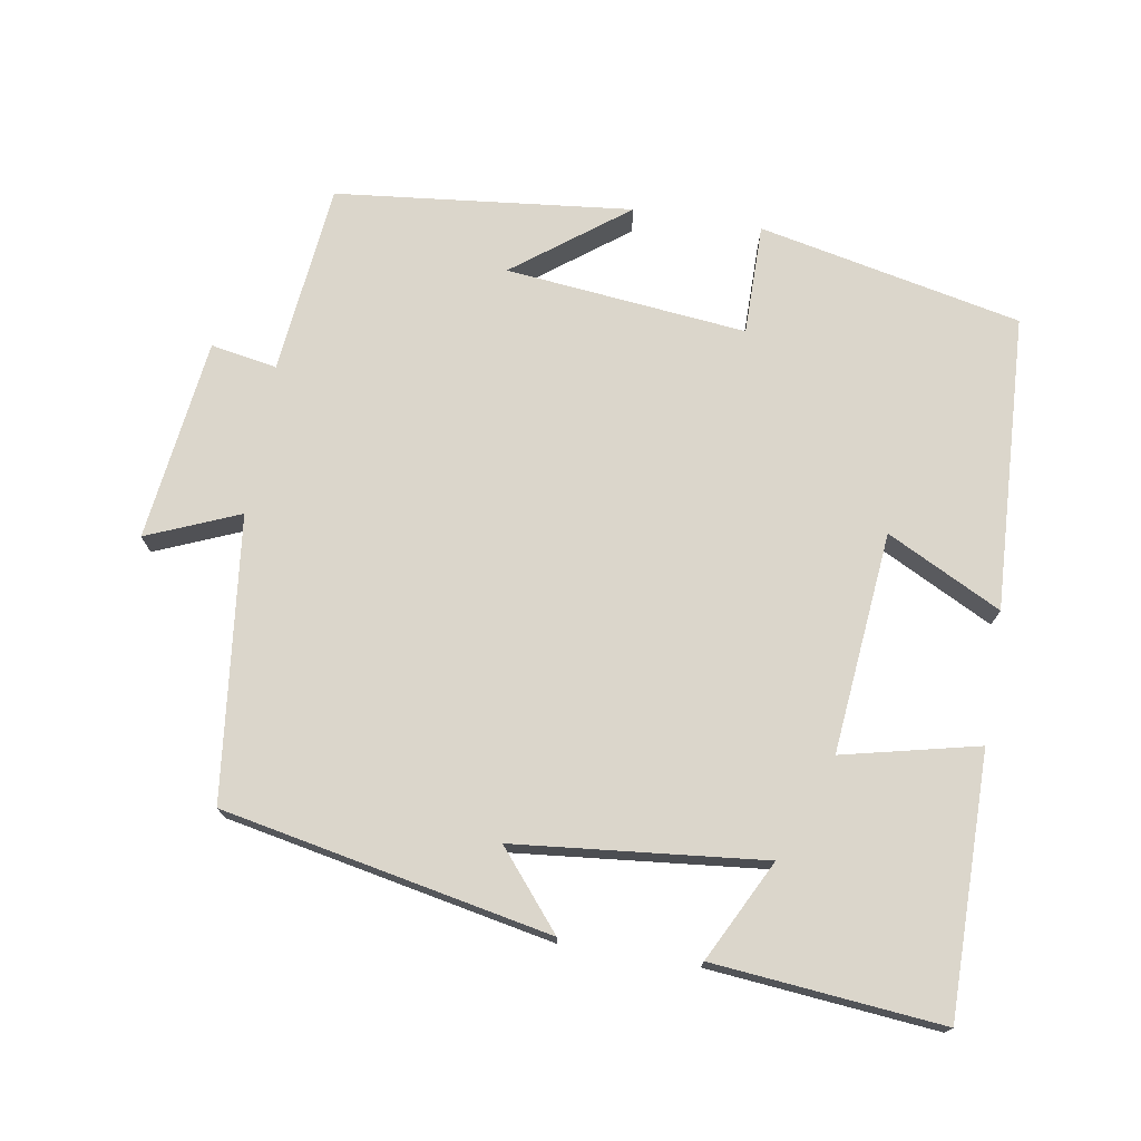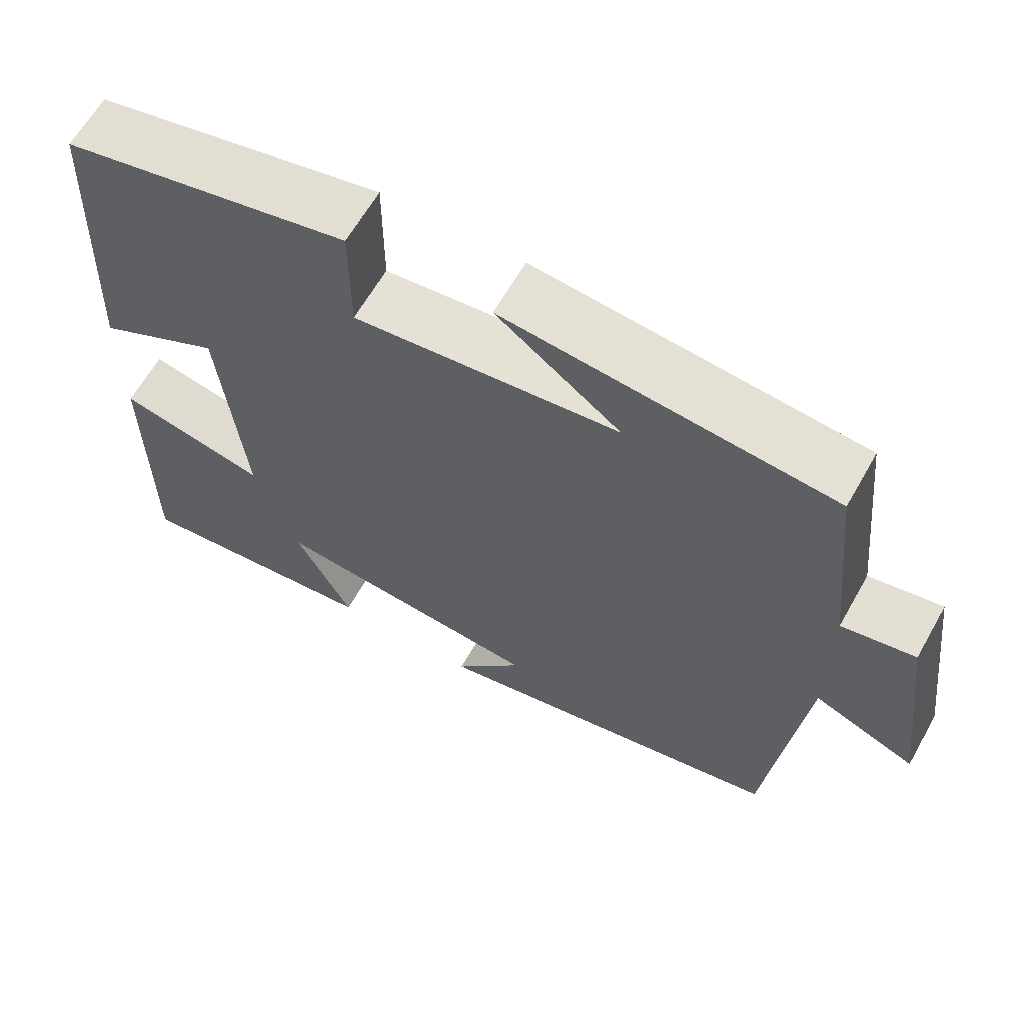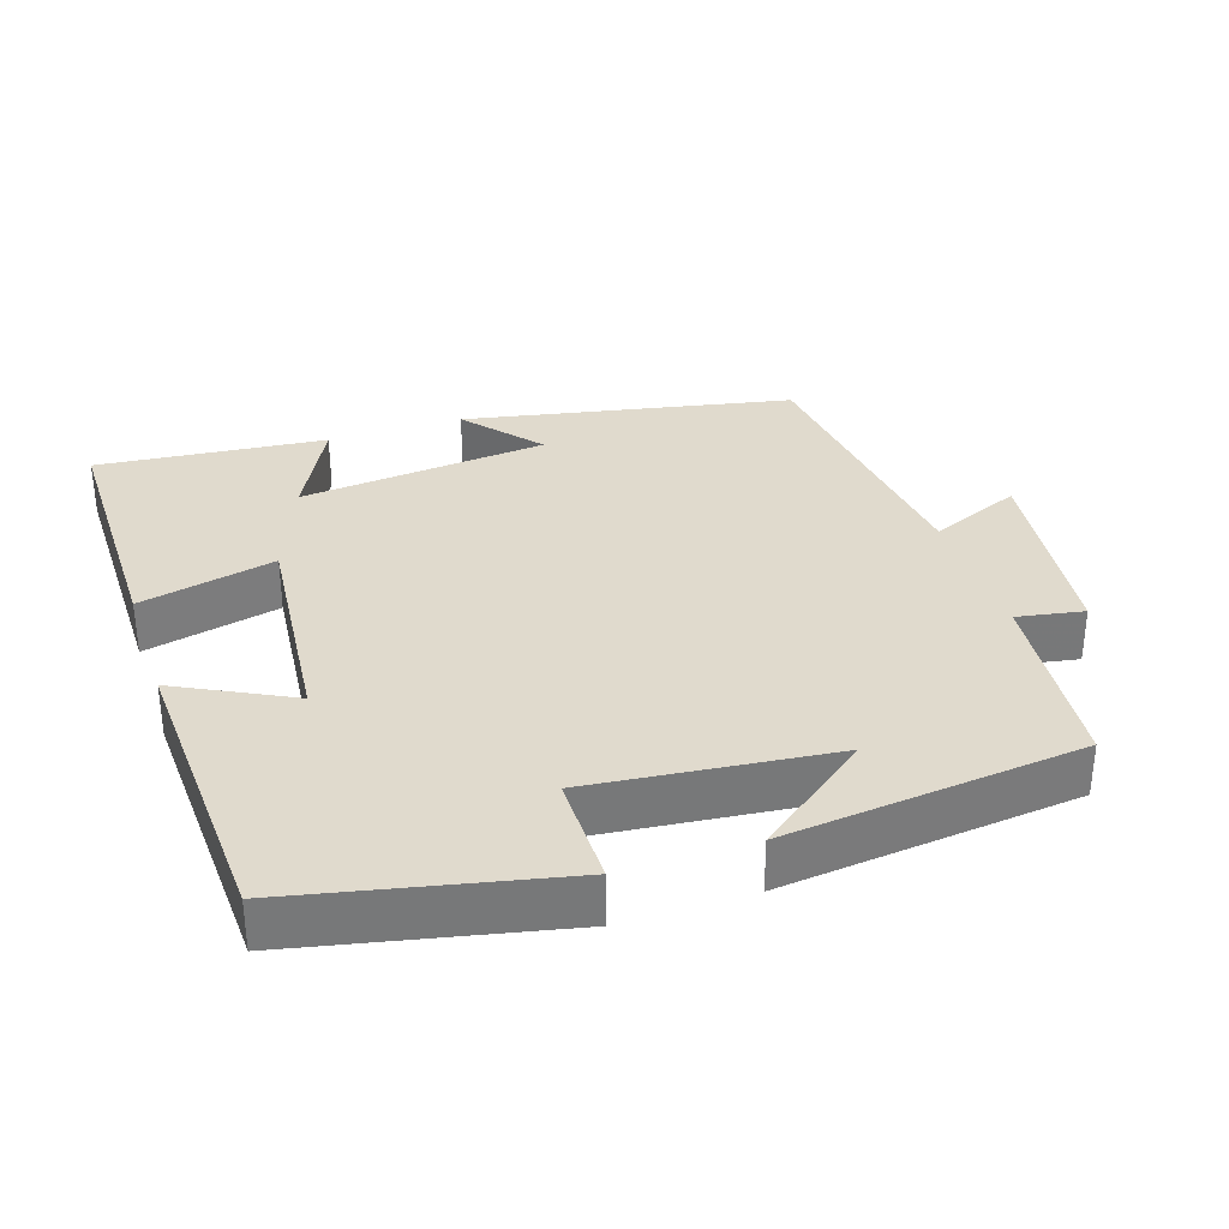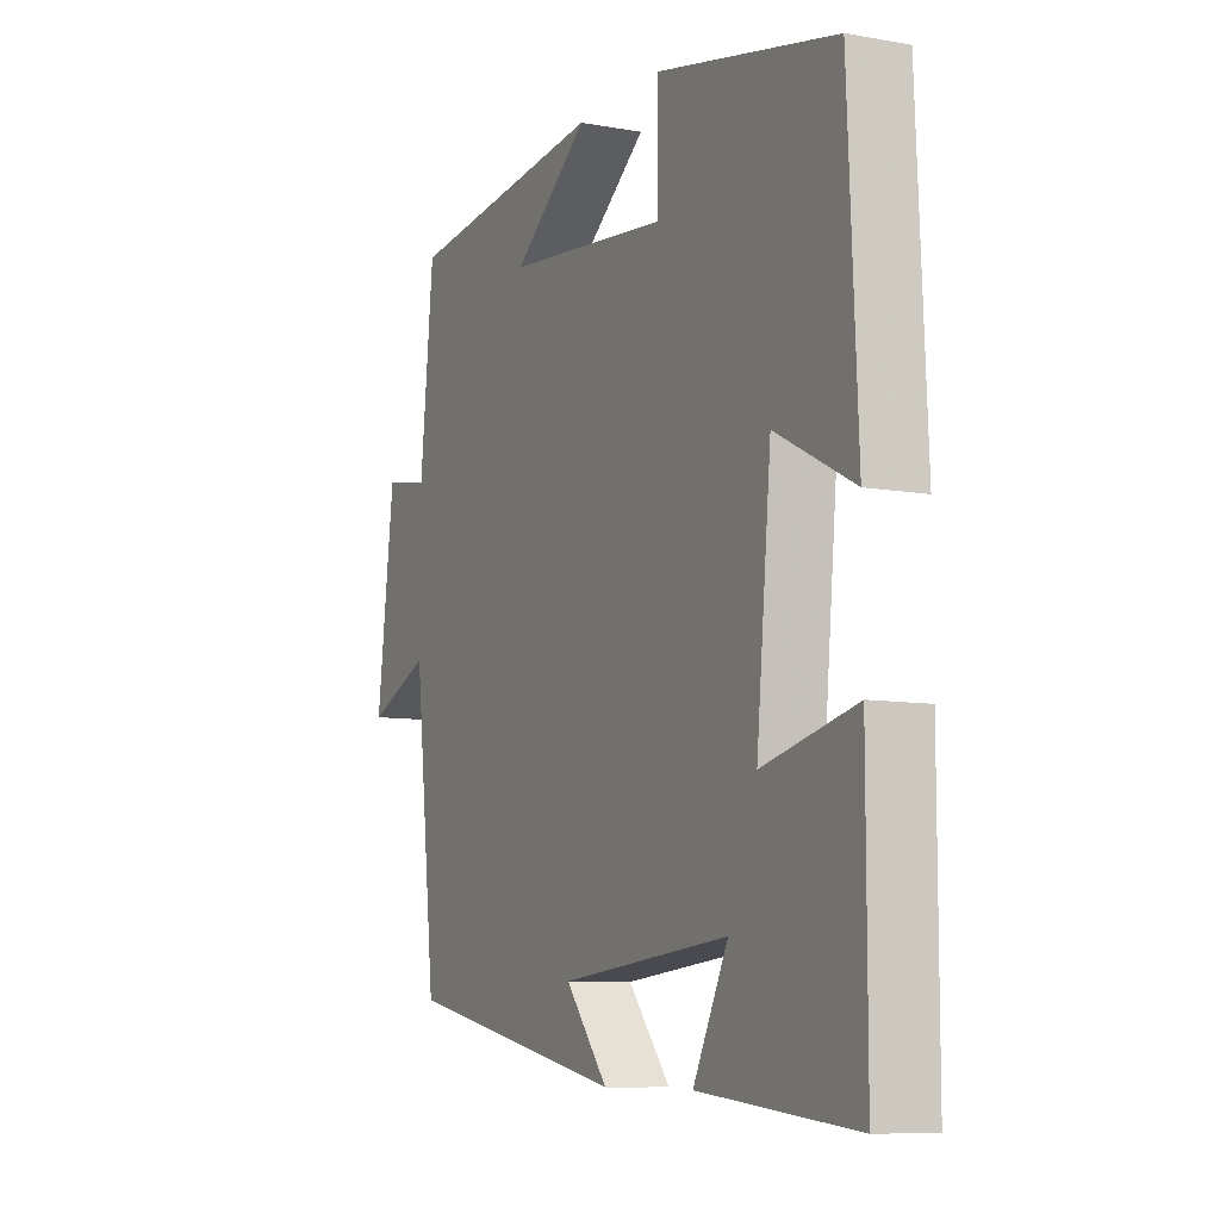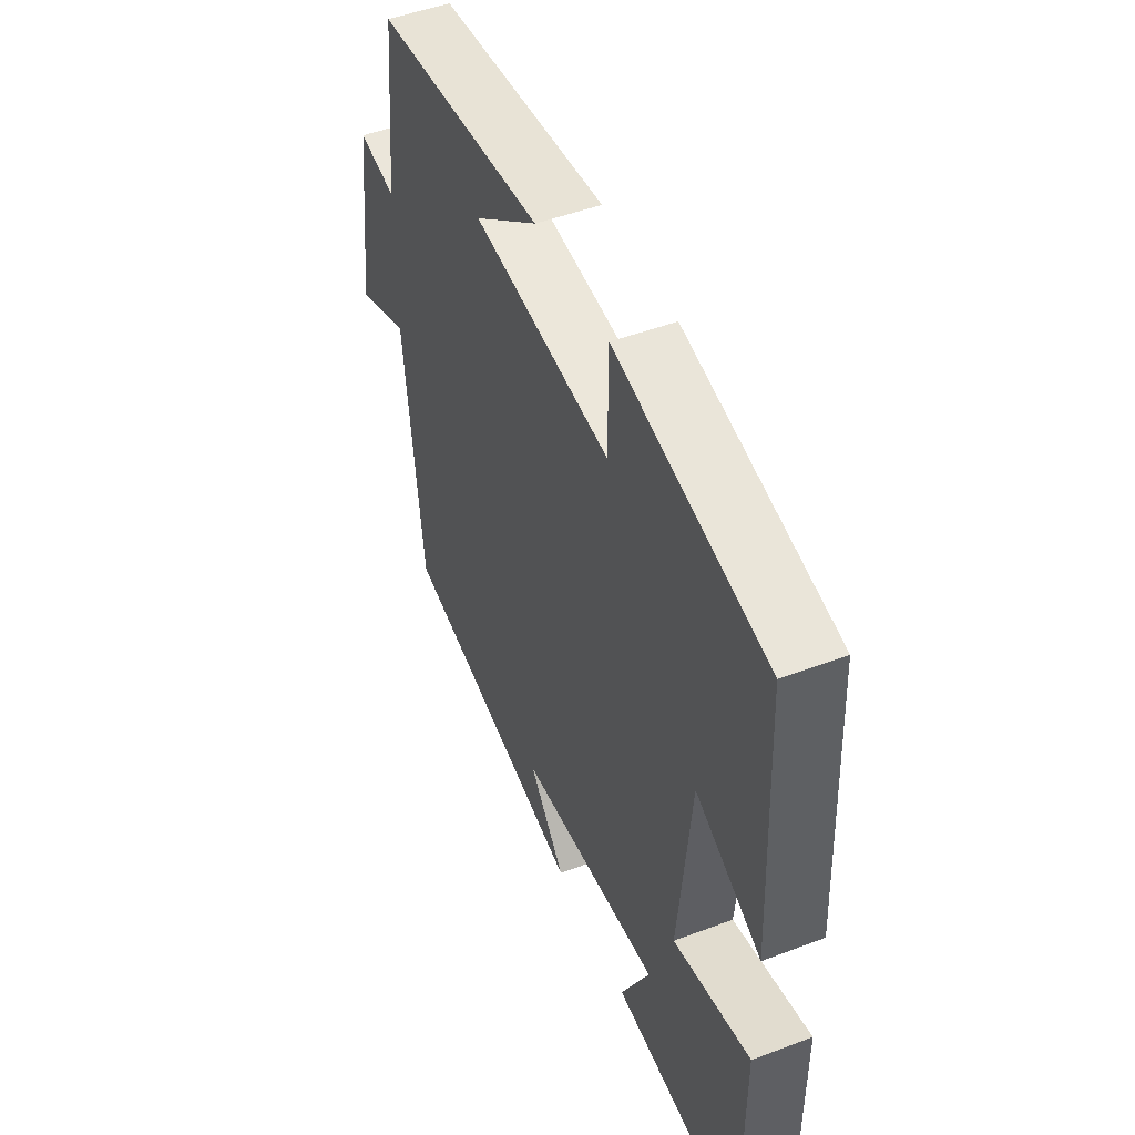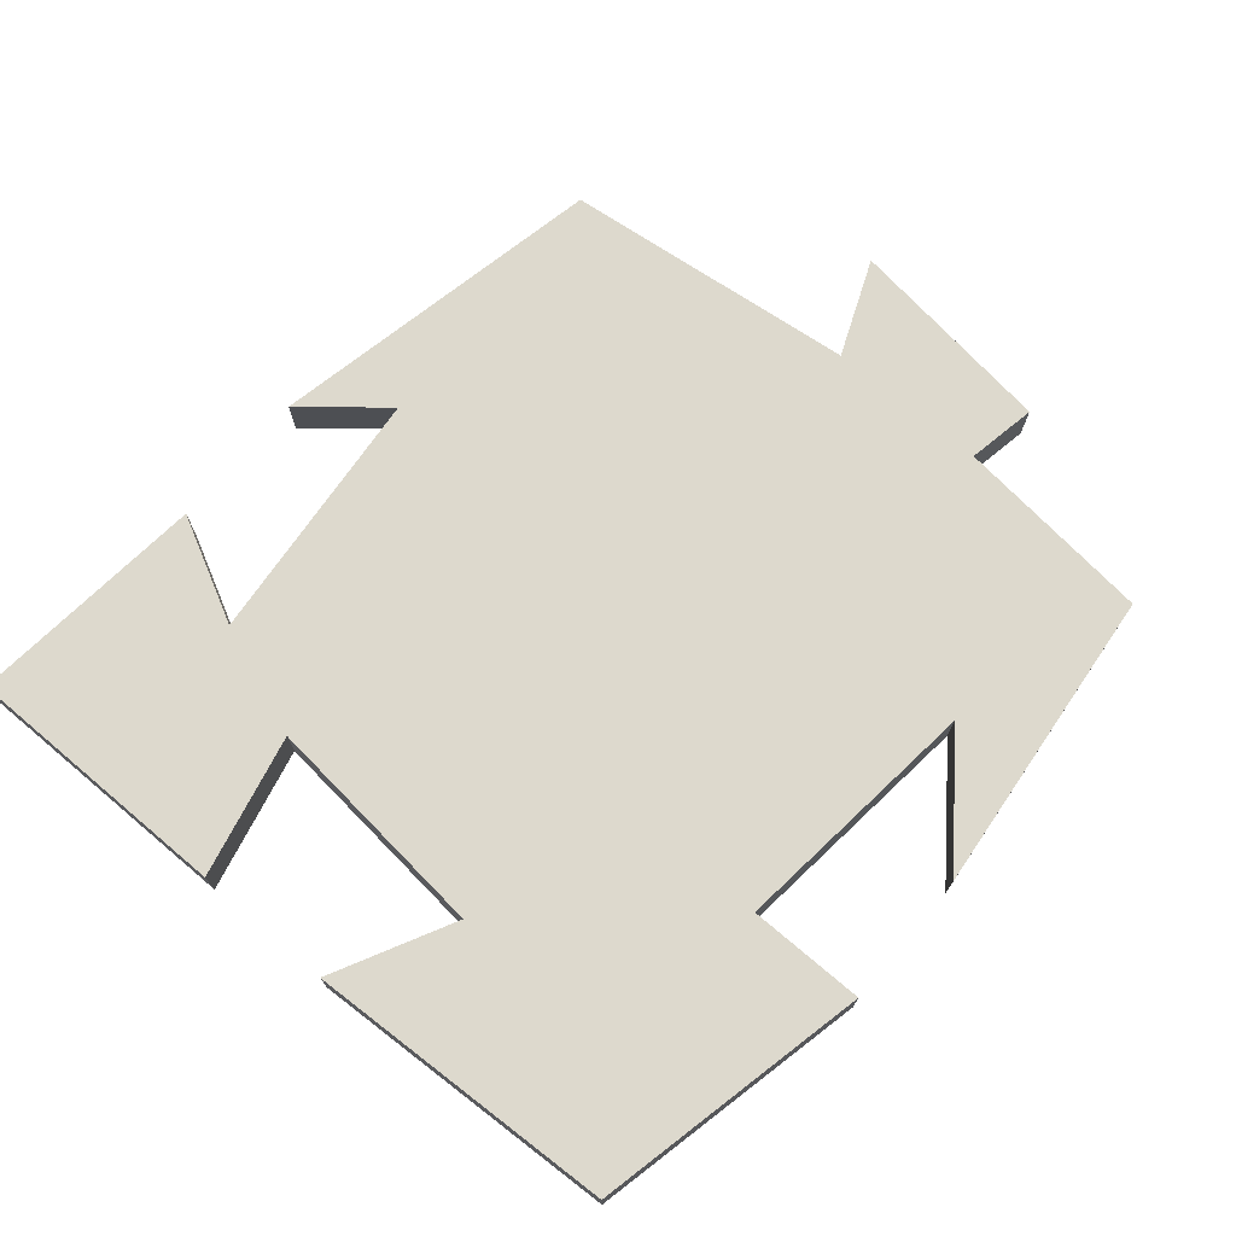
<metadata>
{"format":"obj","ext":"obj","renderer":"f3d","projection":"perspective","resolution":1024,"background":"white","views":[{"elev":73.5,"azim":-170.7,"up":"+Y"},{"elev":63.3,"azim":29.5,"up":"+Z"},{"elev":33.0,"azim":-18.4,"up":"+Y"},{"elev":-8.6,"azim":-115.8,"up":"+Z"},{"elev":48.4,"azim":-112.9,"up":"+Z"},{"elev":72.0,"azim":-49.8,"up":"+Y"}]}
</metadata>
<code>
v 0.472 0.07 0.457
v 0.5 0.07 0.192
v 0.592 0.07 0.209
v 0.628 0.07 -0.071
v 0.5 0.07 -0.018
v 0.455 0.07 -0.409
v 0.002 0.07 -0.5
v 0.089 0.07 -0.395
v -0.255 0.07 -0.361
v -0.184 0.07 -0.5
v -0.5 0.07 -0.531
v -0.5 0.07 -0.171
v -0.312 0.07 -0.214
v -0.342 0.07 0.092
v -0.5 0.07 0.011
v -0.481 0.07 0.421
v -0.117 0.07 0.5
v -0.117 0.07 0.346
v 0.217 0.07 0.382
v 0.061 0.07 0.5
v 0.472 0 0.457
v 0.5 0 0.192
v 0.592 0 0.209
v 0.628 0 -0.071
v 0.5 0 -0.018
v 0.455 0 -0.409
v 0.002 0 -0.5
v 0.089 0 -0.395
v -0.255 0 -0.361
v -0.184 0 -0.5
v -0.5 0 -0.531
v -0.5 0 -0.171
v -0.312 0 -0.214
v -0.342 0 0.092
v -0.5 0 0.011
v -0.481 0 0.421
v -0.117 0 0.5
v -0.117 0 0.346
v 0.217 0 0.382
v 0.061 0 0.5
f 19 20 1 2
f 18 19 2
f 16 17 18
f 15 16 18
f 14 15 18
f 13 14 18 2
f 11 12 13
f 9 10 11
f 9 11 13 2
f 5 6 7 8
f 9 2 3
f 8 9 3
f 5 8 3
f 3 4 5
f 22 21 40 39
f 22 39 38
f 38 37 36
f 38 36 35
f 38 35 34
f 22 38 34 33
f 33 32 31
f 31 30 29
f 22 33 31 29
f 28 27 26 25
f 23 22 29
f 23 29 28
f 23 28 25
f 25 24 23
f 1 21 22 2
f 2 22 23 3
f 3 23 24 4
f 4 24 25 5
f 5 25 26 6
f 6 26 27 7
f 7 27 28 8
f 8 28 29 9
f 9 29 30 10
f 10 30 31 11
f 11 31 32 12
f 12 32 33 13
f 13 33 34 14
f 14 34 35 15
f 15 35 36 16
f 16 36 37 17
f 17 37 38 18
f 18 38 39 19
f 19 39 40 20
f 20 40 21 1

</code>
